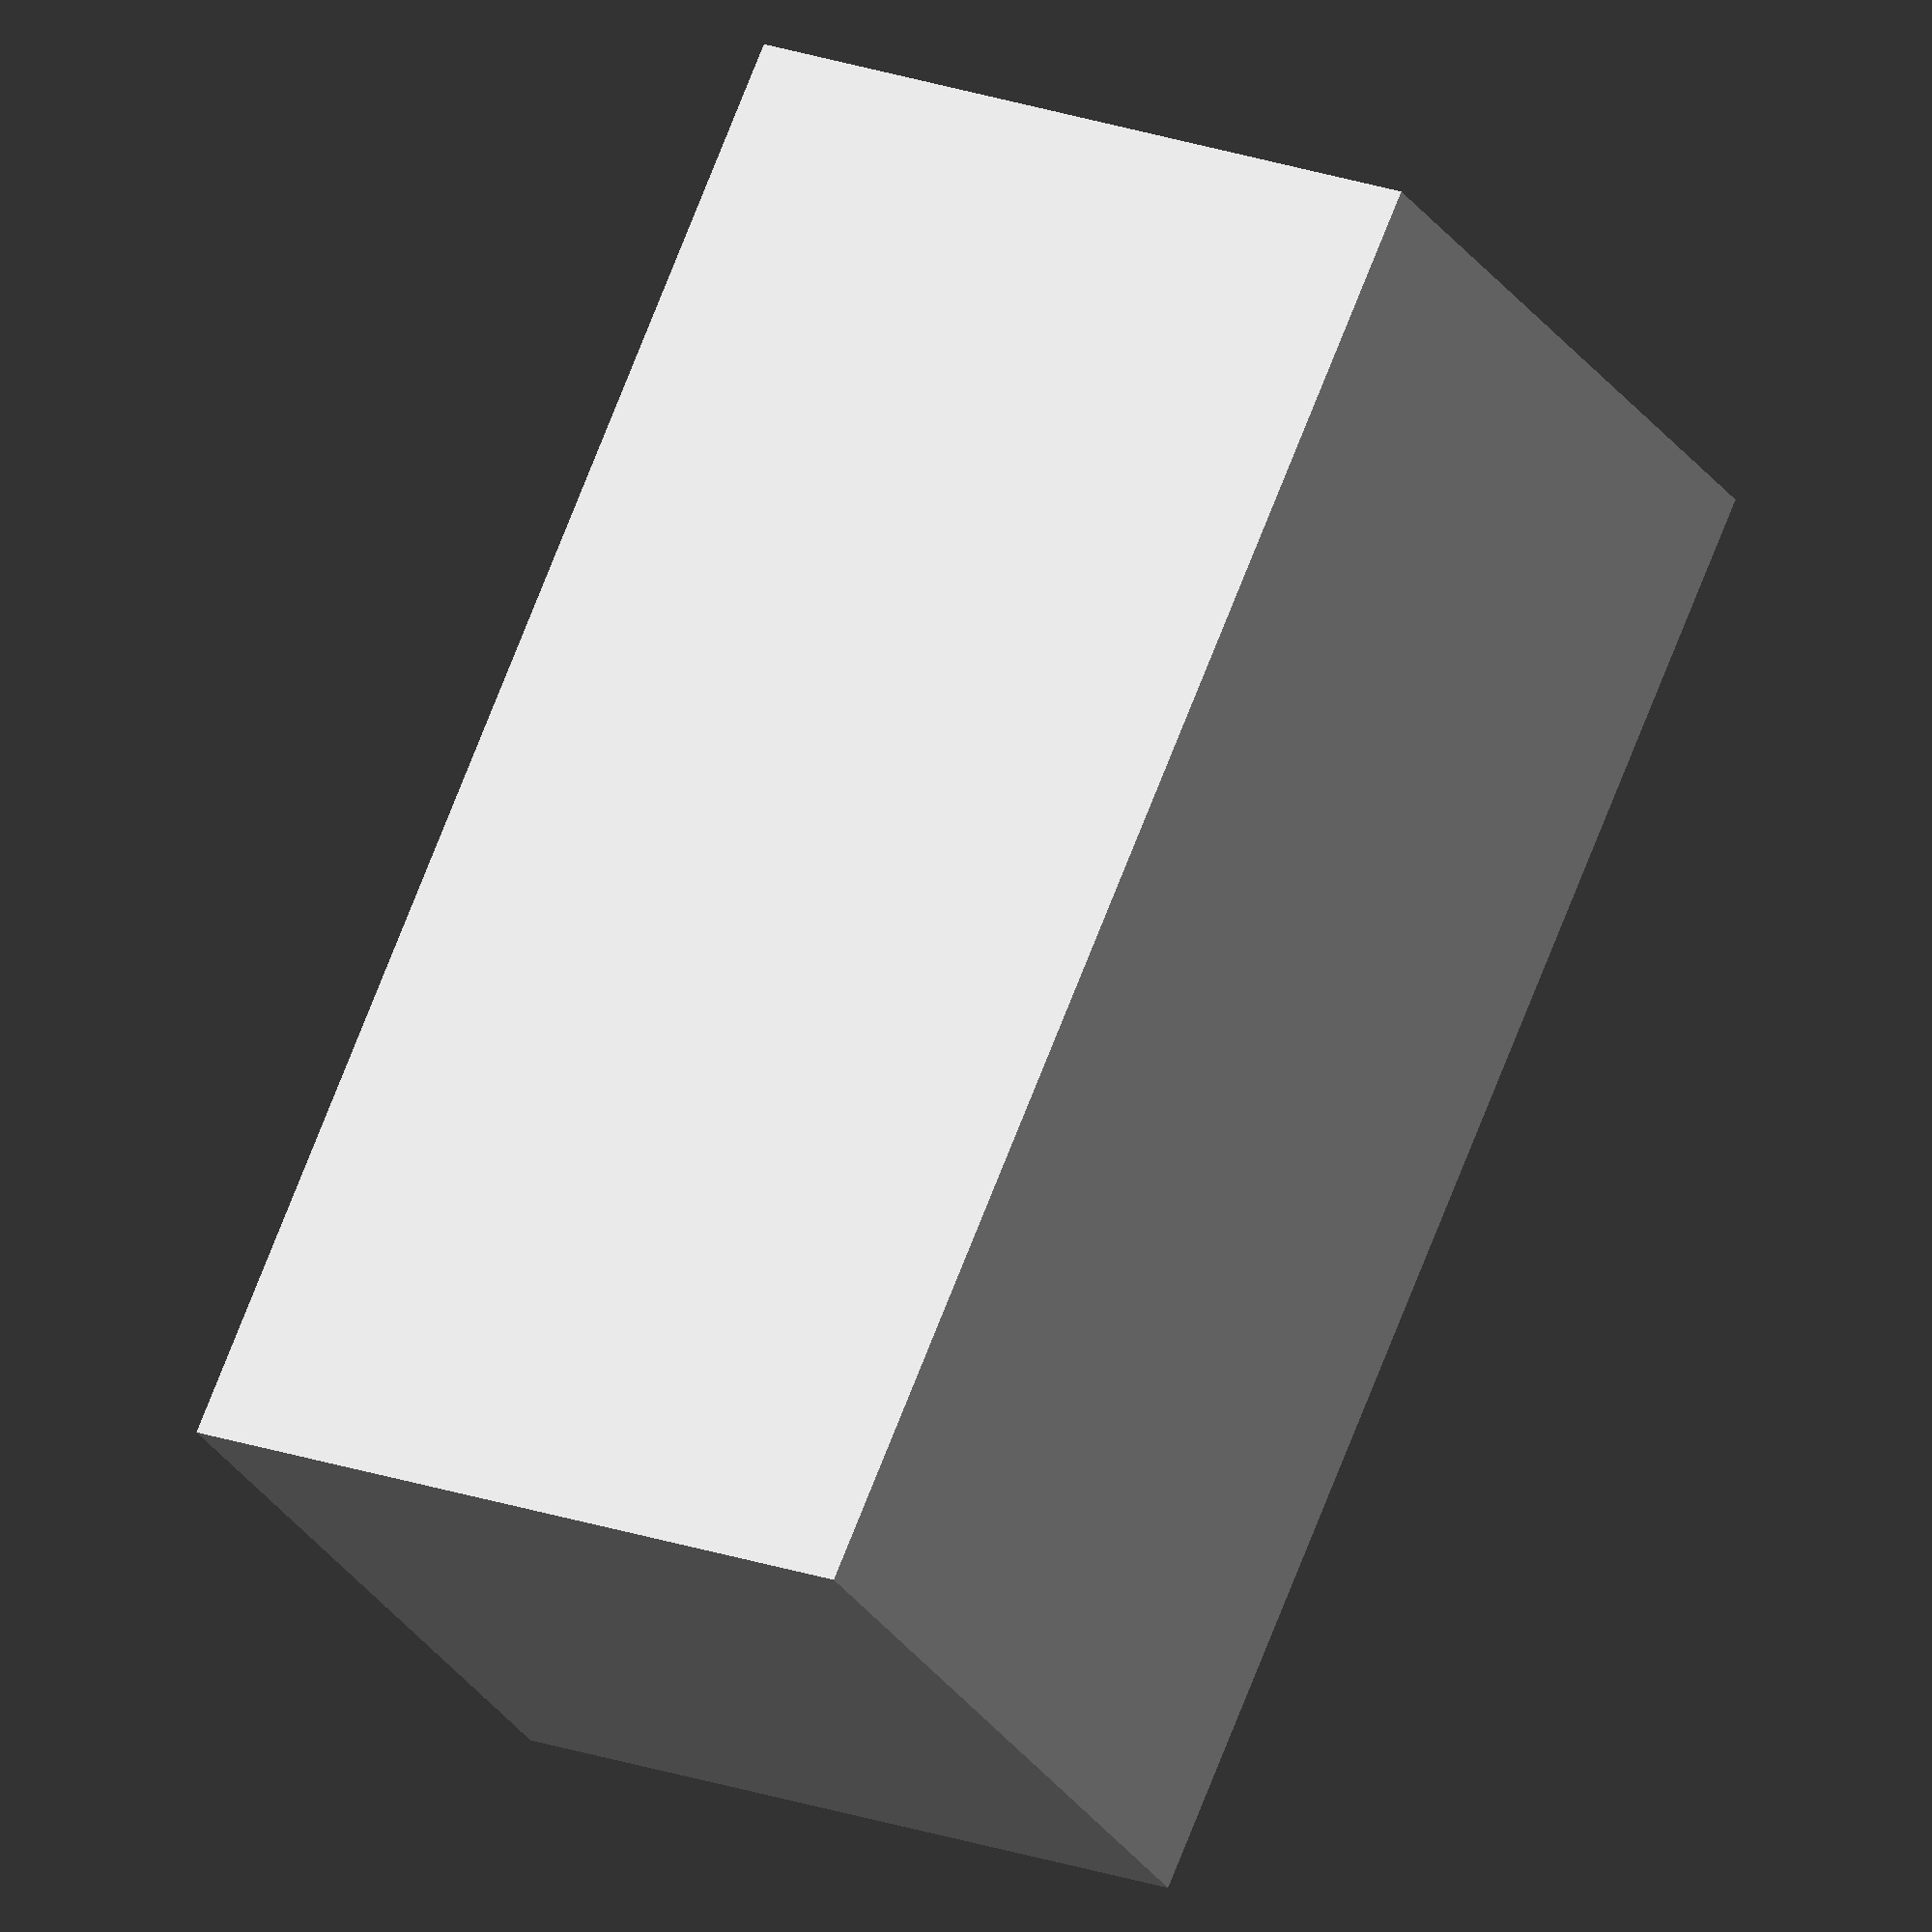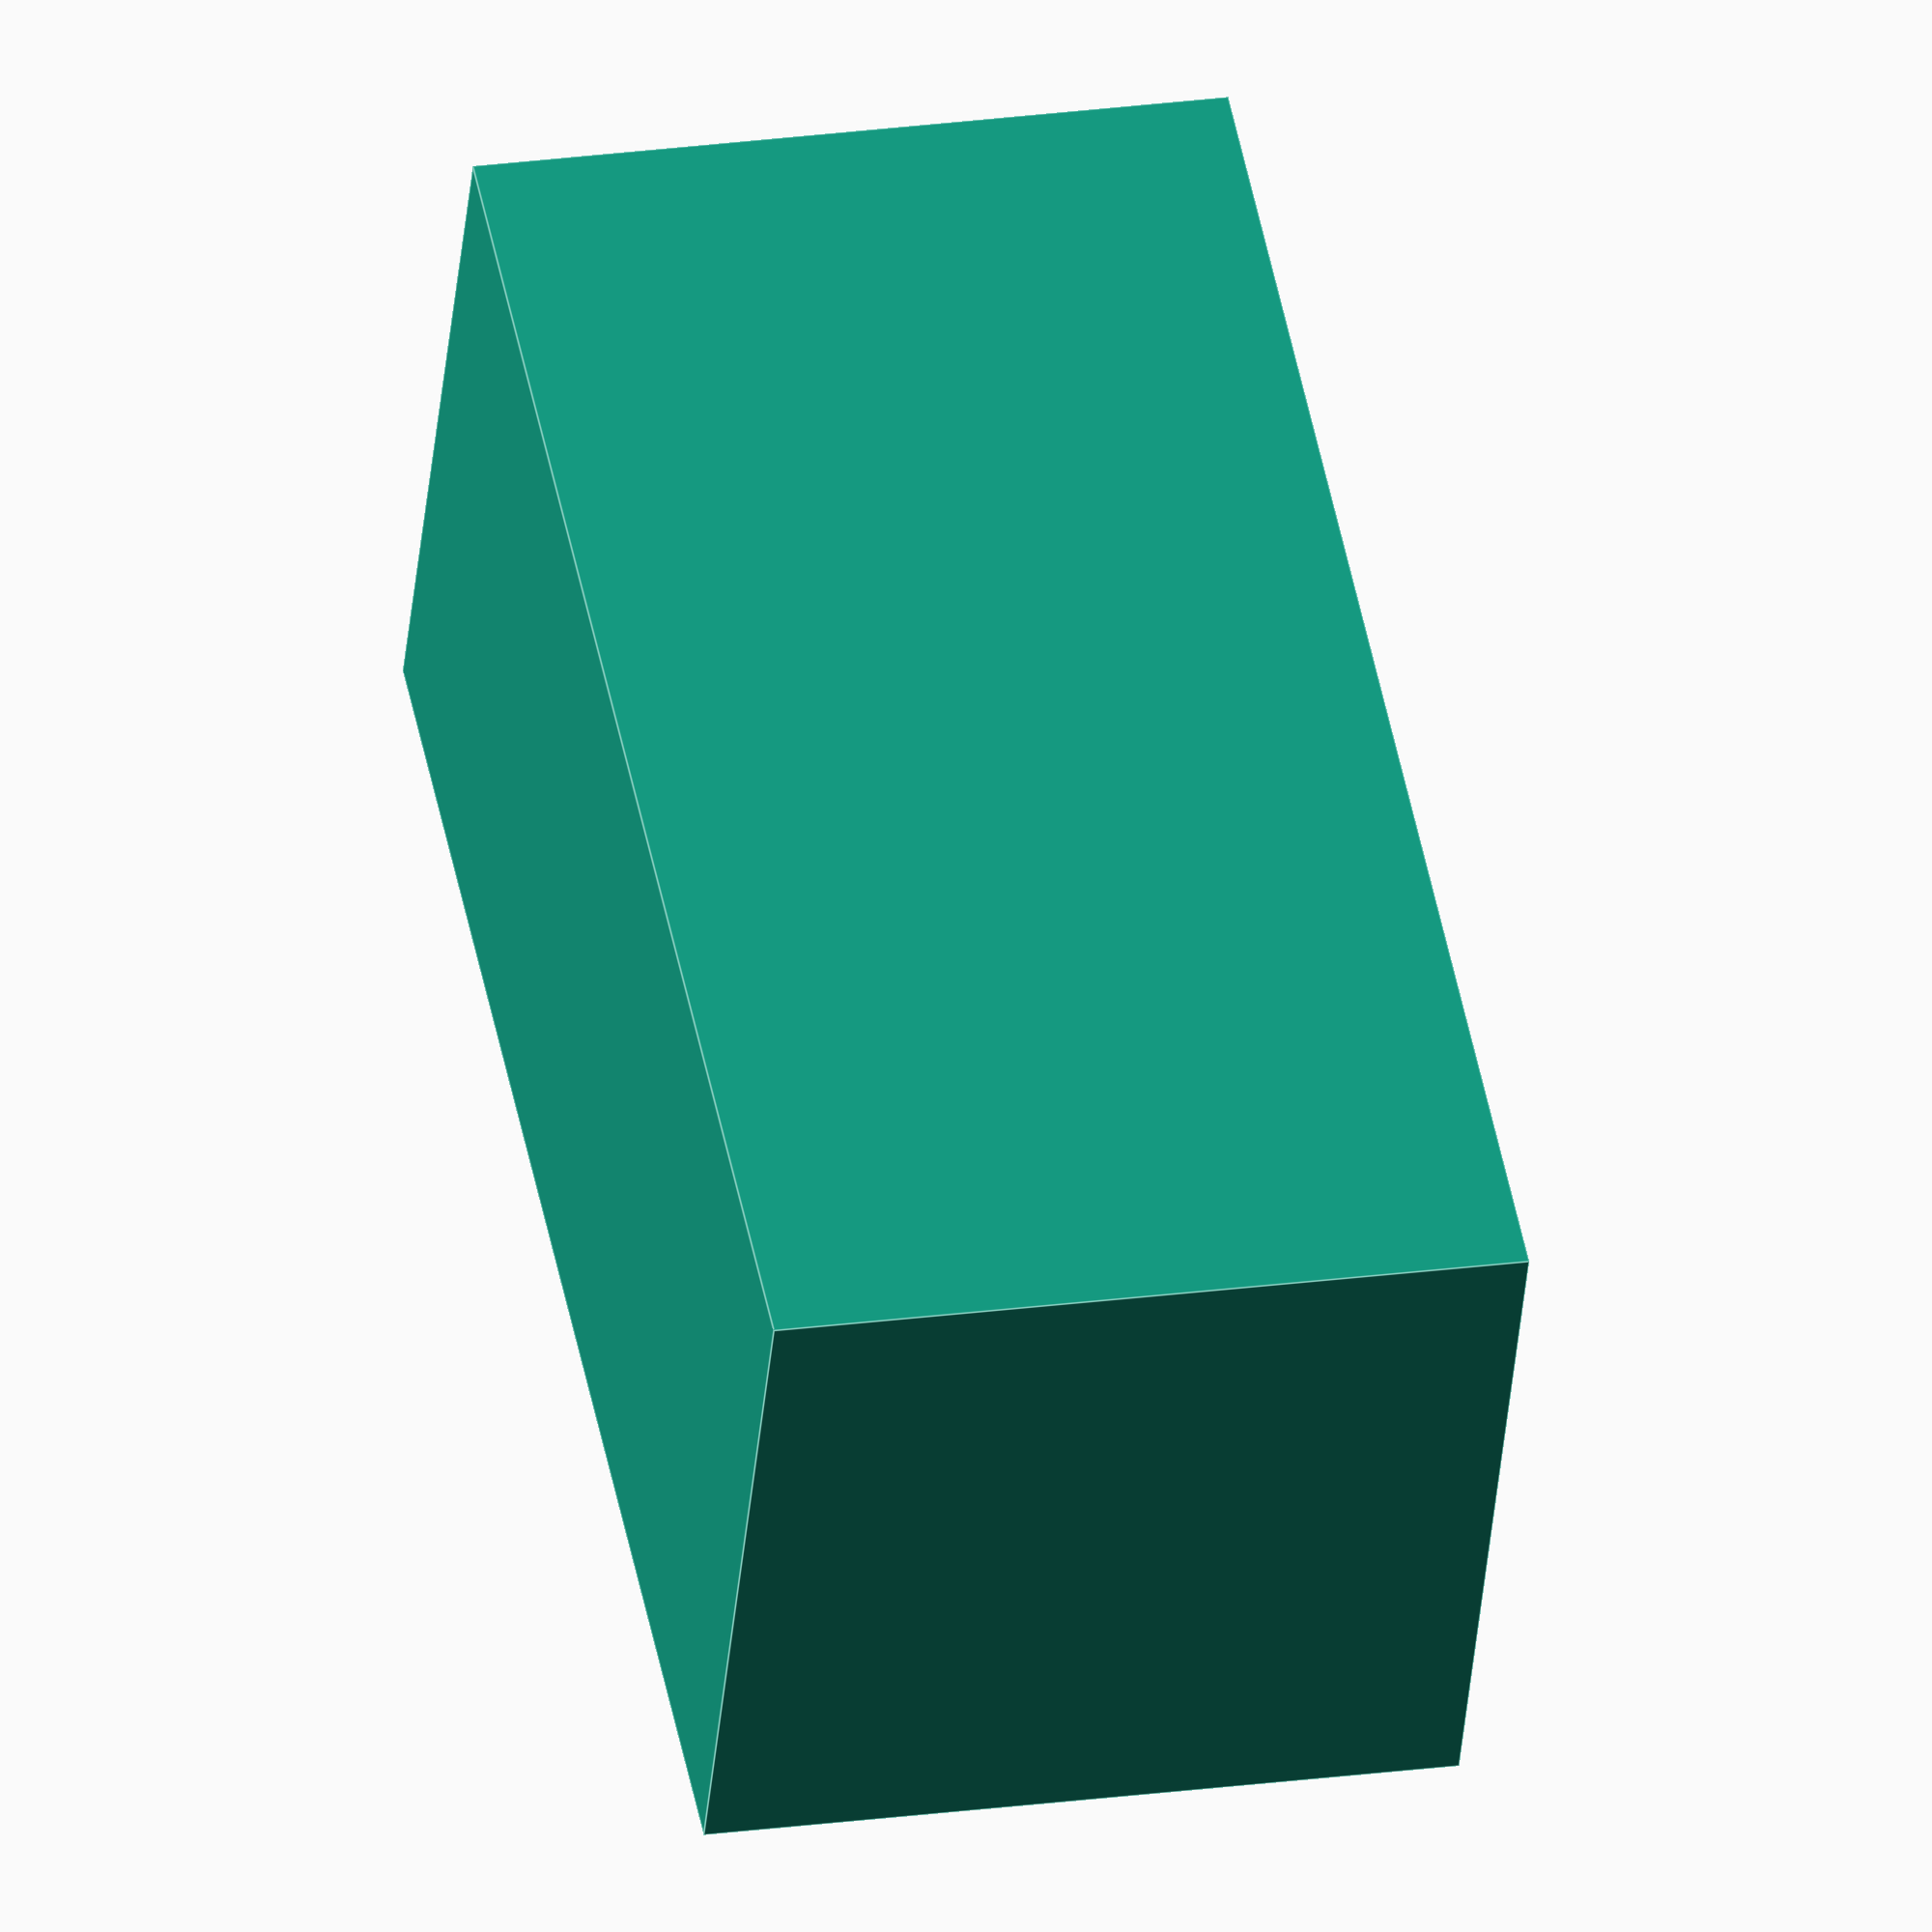
<openscad>

quality=25;



gear_dist=0;
gear_radius=15; //<--- include the spacing
extension_radius=2.5;
whole_shaft_length=65;

casing_cube_length=whole_shaft_length+extension_radius*2;

difference()
{
    
    cube([gear_radius*2+extension_radius*2,casing_cube_length,gear_radius*2+extension_radius*2]);
    
    
    union()
    {
        //chamber
        translate([gear_radius+extension_radius,extension_radius,gear_radius+extension_radius]) rotate([-90,0,0]) cylinder(r=gear_radius,h=whole_shaft_length,$fn=quality);
        
        //leg_slots
        translate([0,extension_radius,extension_radius]) cube([gear_radius+extension_radius,whole_shaft_length,gear_radius*2]);
    }
    
    
    
}


</openscad>
<views>
elev=26.2 azim=156.0 roll=205.6 proj=o view=solid
elev=335.4 azim=245.0 roll=257.6 proj=o view=edges
</views>
